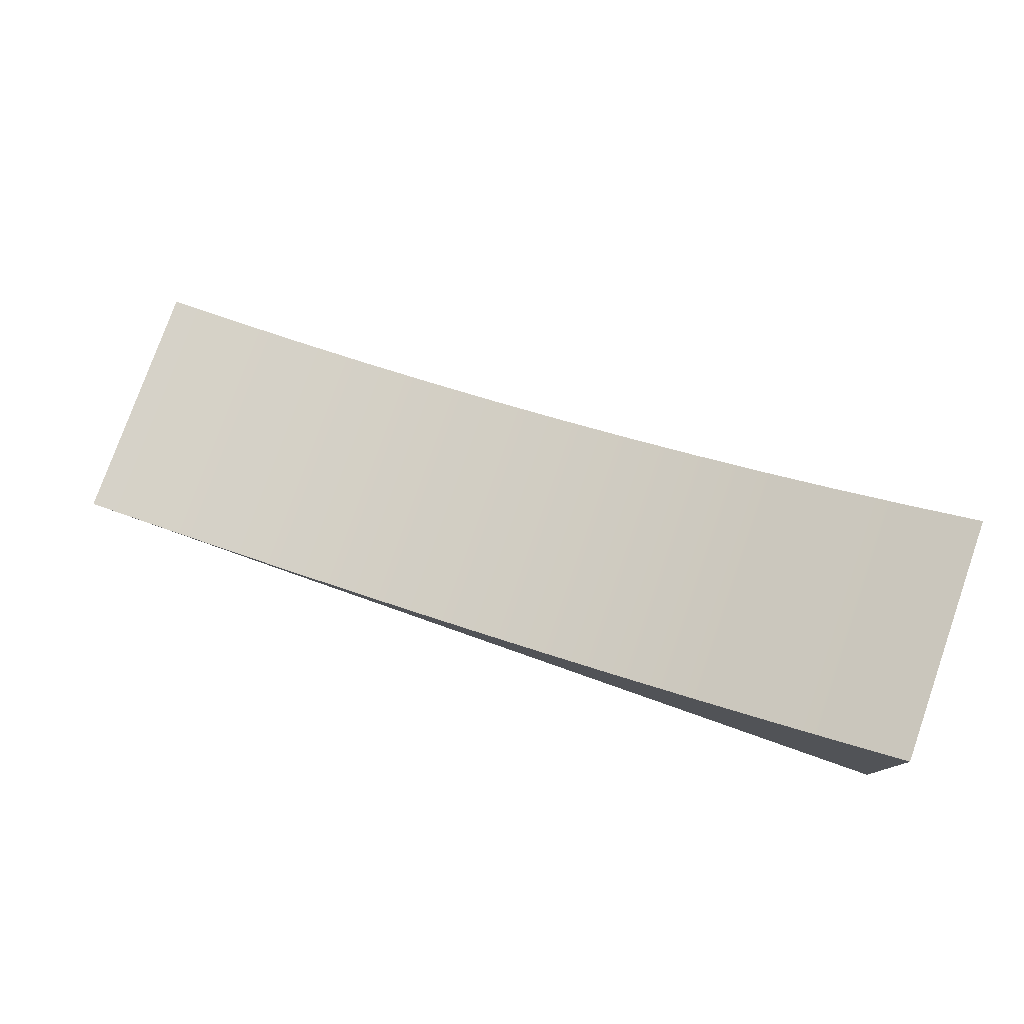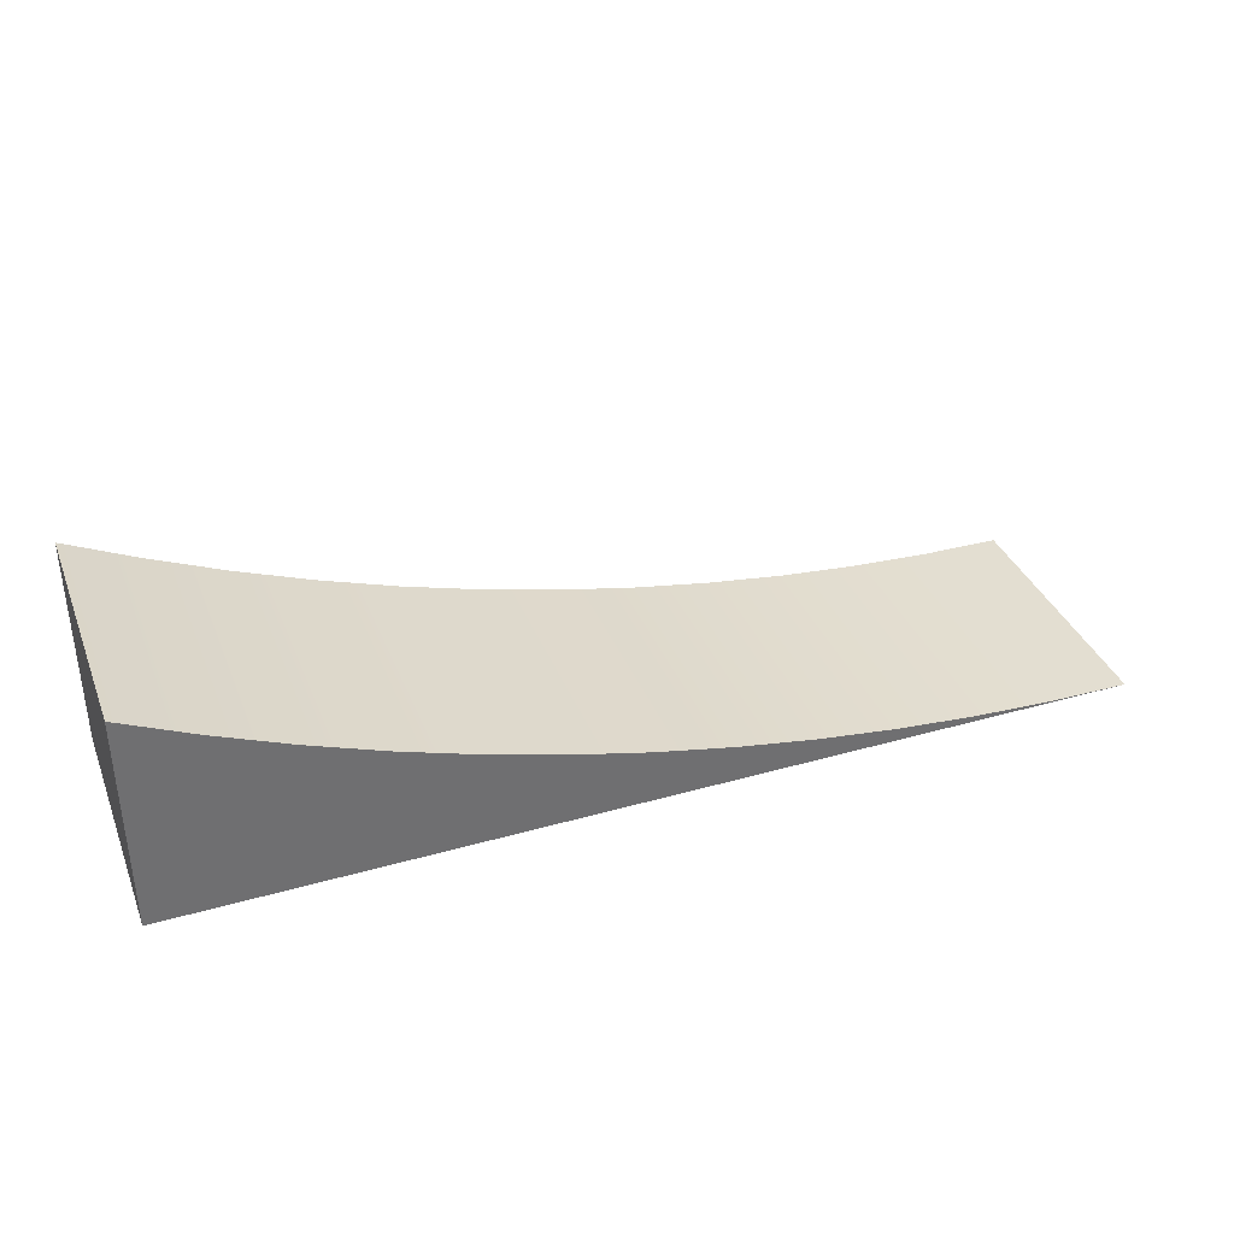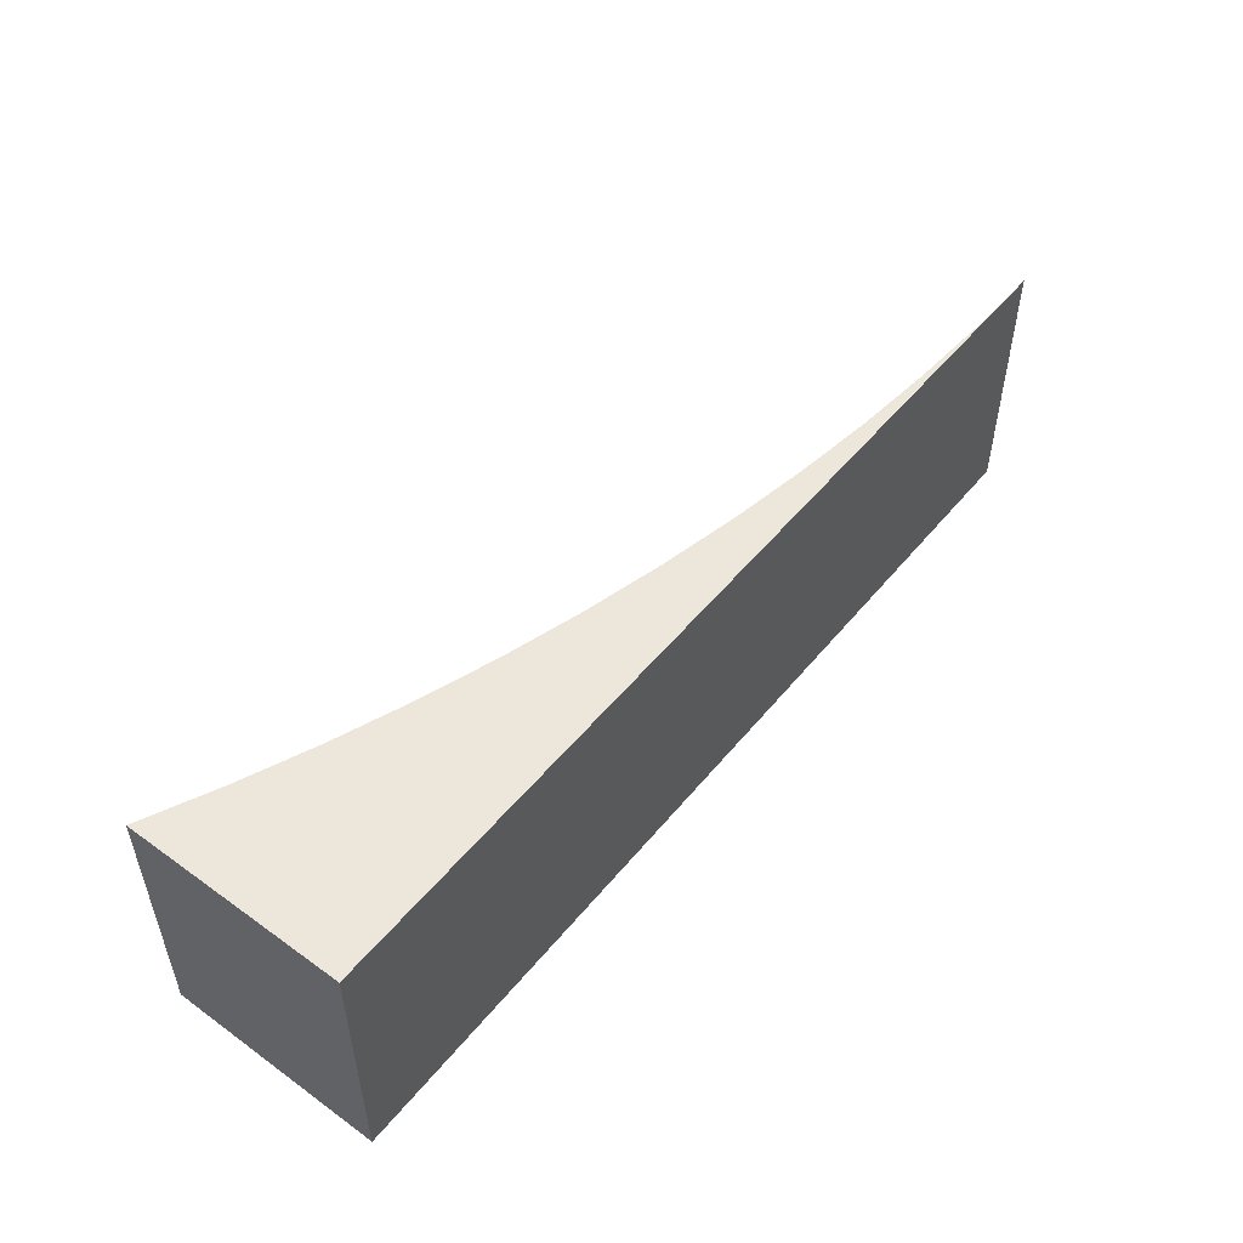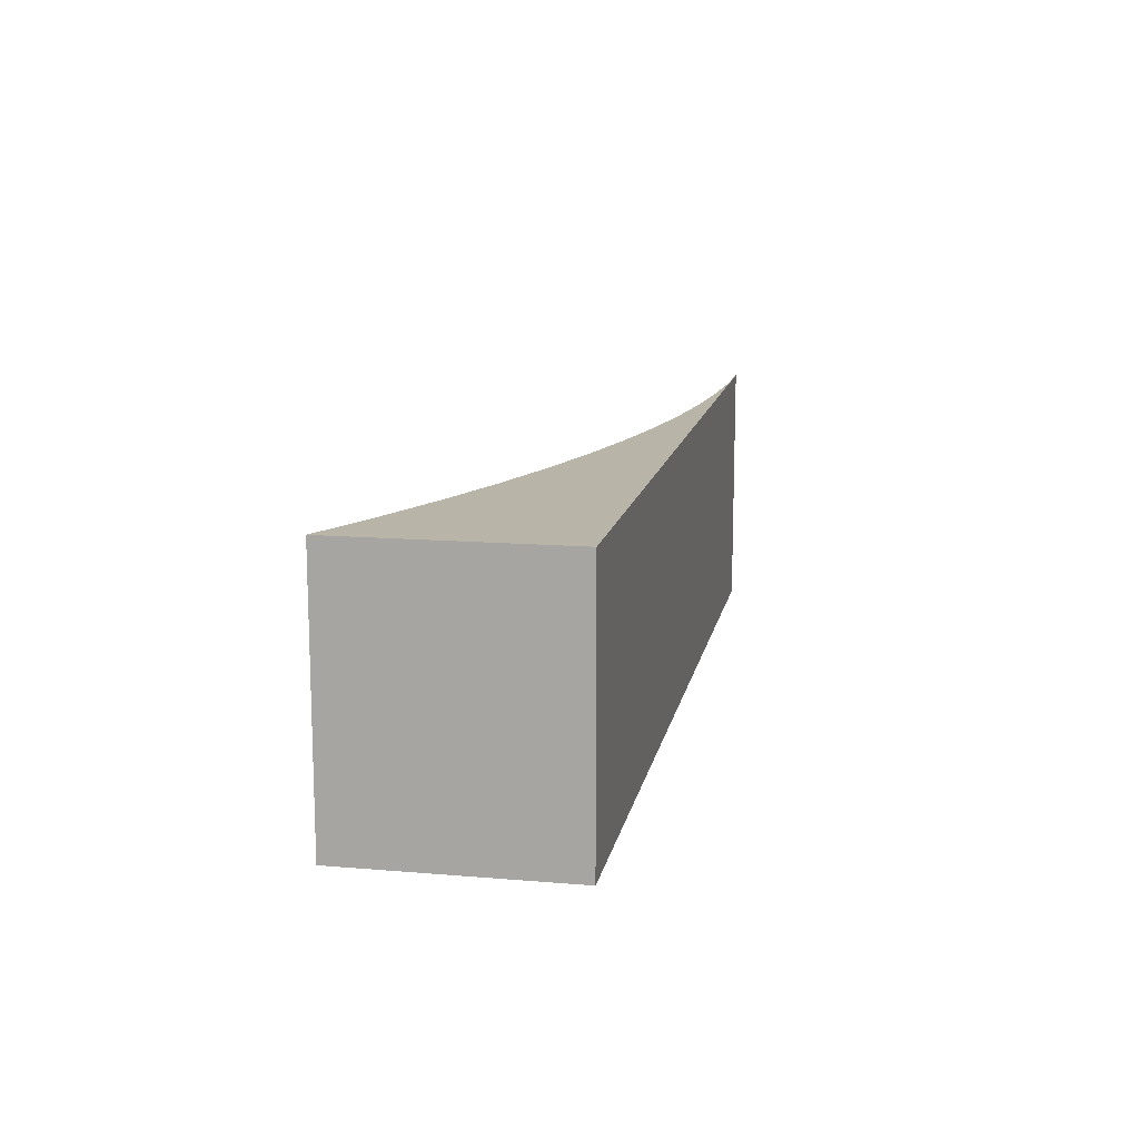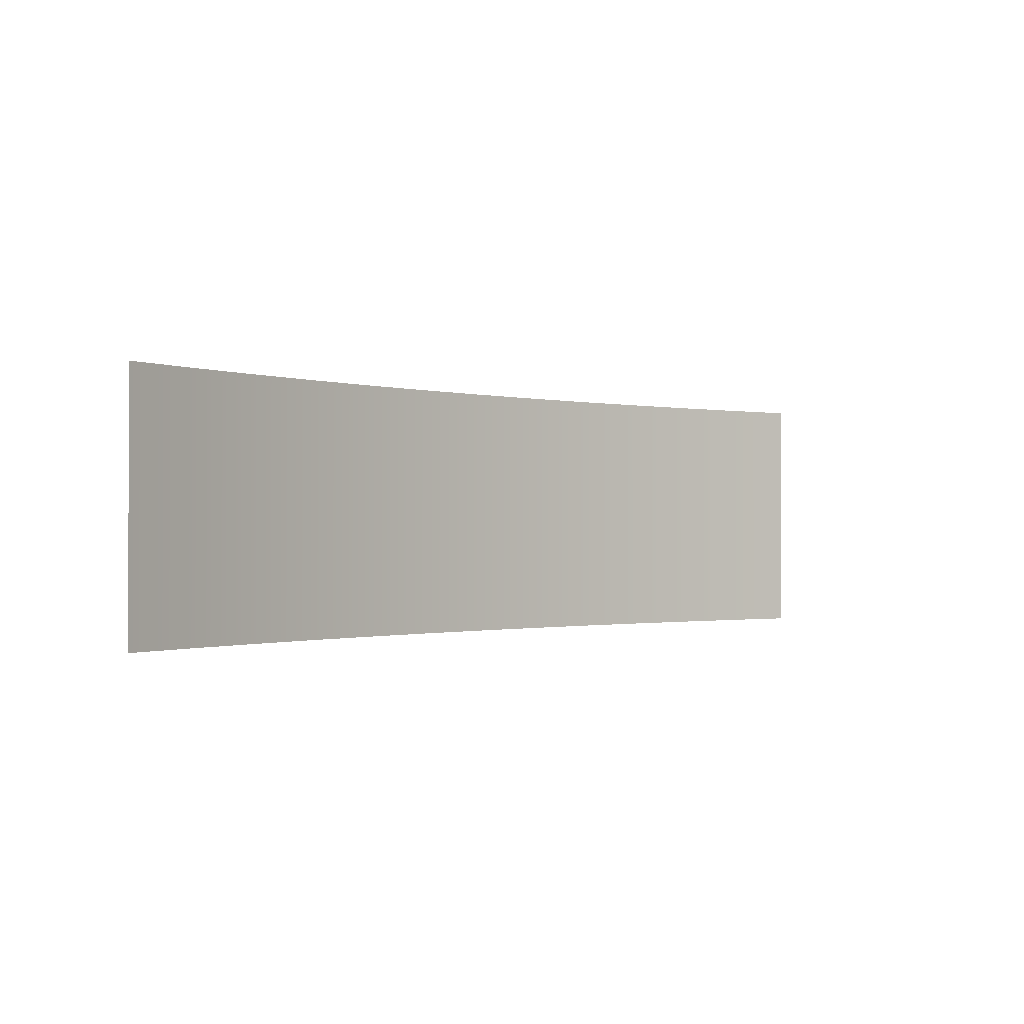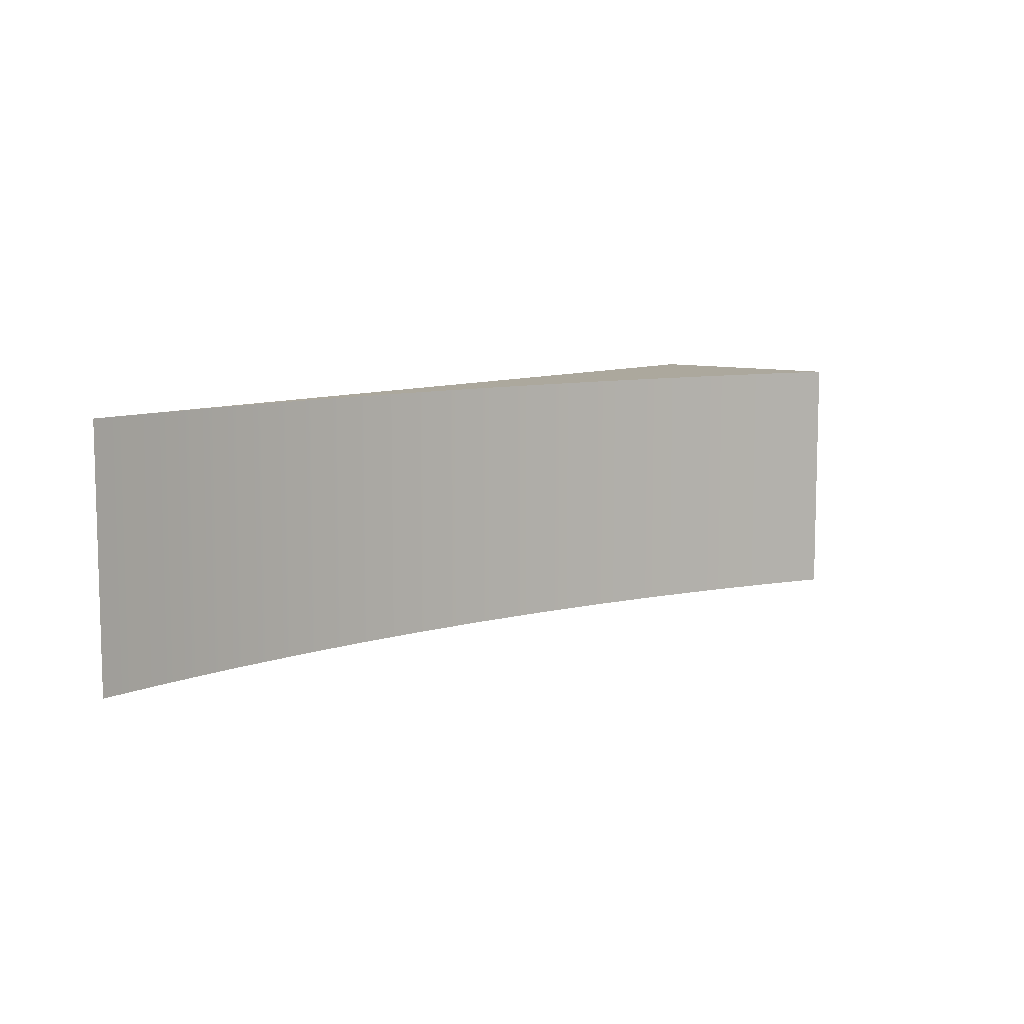
<metadata>
{"format":"obj","ext":"obj","renderer":"f3d","projection":"perspective","resolution":1024,"background":"white","views":[{"elev":78.1,"azim":-160.6,"up":"+Y"},{"elev":36.3,"azim":-20.3,"up":"+Y"},{"elev":51.3,"azim":-52.0,"up":"+Z"},{"elev":13.3,"azim":-79.2,"up":"+Z"},{"elev":-0.8,"azim":122.1,"up":"+Z"},{"elev":8.6,"azim":128.9,"up":"+Z"}]}
</metadata>
<code>
g Mesh1 Model
v 28.36 0.0726 4.694
v -11.88 0 4.694
v 32.16 0 4.694
f 1 2 3
v 24.56 0.2903 4.694
f 2 1 4
f 3 2 1
v 32.16 0 -7.556
f 2 5 3
v -11.88 0 -7.556
f 5 2 6
f 6 2 5
v -11.88 10.27 -7.556
f 2 7 6
v -11.88 10.27 4.694
f 7 2 8
f 8 2 7
v -8.438 8.657 4.694
f 2 9 8
v -4.938 7.173 4.694
f 2 10 9
v -1.384 5.824 4.694
f 2 11 10
v 2.218 4.611 4.694
f 2 12 11
v 5.865 3.537 4.694
f 2 13 12
v 9.549 2.602 4.694
f 2 14 13
v 13.27 1.81 4.694
f 2 15 14
v 17.01 1.159 4.694
f 2 16 15
v 20.78 0.6528 4.694
f 2 17 16
f 2 4 17
f 4 1 2
v 24.56 0.2903 -7.556
f 1 18 4
v 28.36 0.0726 -7.556
f 18 1 19
f 4 18 1
v 20.78 0.6528 -7.556
f 20 4 18
f 4 20 17
f 17 20 4
v 17.01 1.159 -7.556
f 21 17 20
f 17 21 16
f 16 21 17
v 13.27 1.81 -7.556
f 22 16 21
f 16 22 15
f 15 22 16
v 9.549 2.602 -7.556
f 23 15 22
f 15 23 14
f 14 23 15
v 5.865 3.537 -7.556
f 24 14 23
f 14 24 13
f 13 24 14
v 2.218 4.611 -7.556
f 25 13 24
f 13 25 12
f 12 25 13
v -1.384 5.824 -7.556
f 26 12 25
f 12 26 11
f 11 26 12
v -4.938 7.173 -7.556
f 27 11 26
f 11 27 10
f 10 27 11
v -8.438 8.657 -7.556
f 28 10 27
f 10 28 9
f 9 28 10
f 7 9 28
f 9 7 8
f 8 7 9
f 28 9 7
f 28 6 7
f 27 6 28
f 26 6 27
f 25 6 26
f 24 6 25
f 23 6 24
f 22 6 23
f 21 6 22
f 20 6 21
f 18 6 20
f 19 6 18
f 6 19 5
f 5 19 6
f 19 3 5
f 3 19 1
f 1 19 3
f 19 1 18
f 18 6 19
f 20 6 18
f 21 6 20
f 22 6 21
f 23 6 22
f 24 6 23
f 25 6 24
f 26 6 25
f 27 6 26
f 28 6 27
f 7 6 28
f 6 7 2
f 27 10 28
f 26 11 27
f 25 12 26
f 24 13 25
f 23 14 24
f 22 15 23
f 21 16 22
f 20 17 21
f 18 4 20
f 5 3 19
f 3 5 2
f 8 9 2
f 9 10 2
f 10 11 2
f 11 12 2
f 12 13 2
f 13 14 2
f 14 15 2
f 15 16 2
f 16 17 2
f 17 4 2
g Mesh2 Model
l 13 14
l 12 13
l 11 12
l 10 11
l 9 10
l 8 9
l 2 8
l 2 3
l 6 2
l 6 5
l 7 6
l 7 28
l 8 7
l 28 27
l 27 26
l 26 25
l 25 24
l 24 23
l 23 22
l 22 21
l 21 20
l 20 18
l 18 19
l 19 5
l 3 5
l 1 3
l 4 1
l 17 4
l 16 17
l 15 16
l 14 15

</code>
